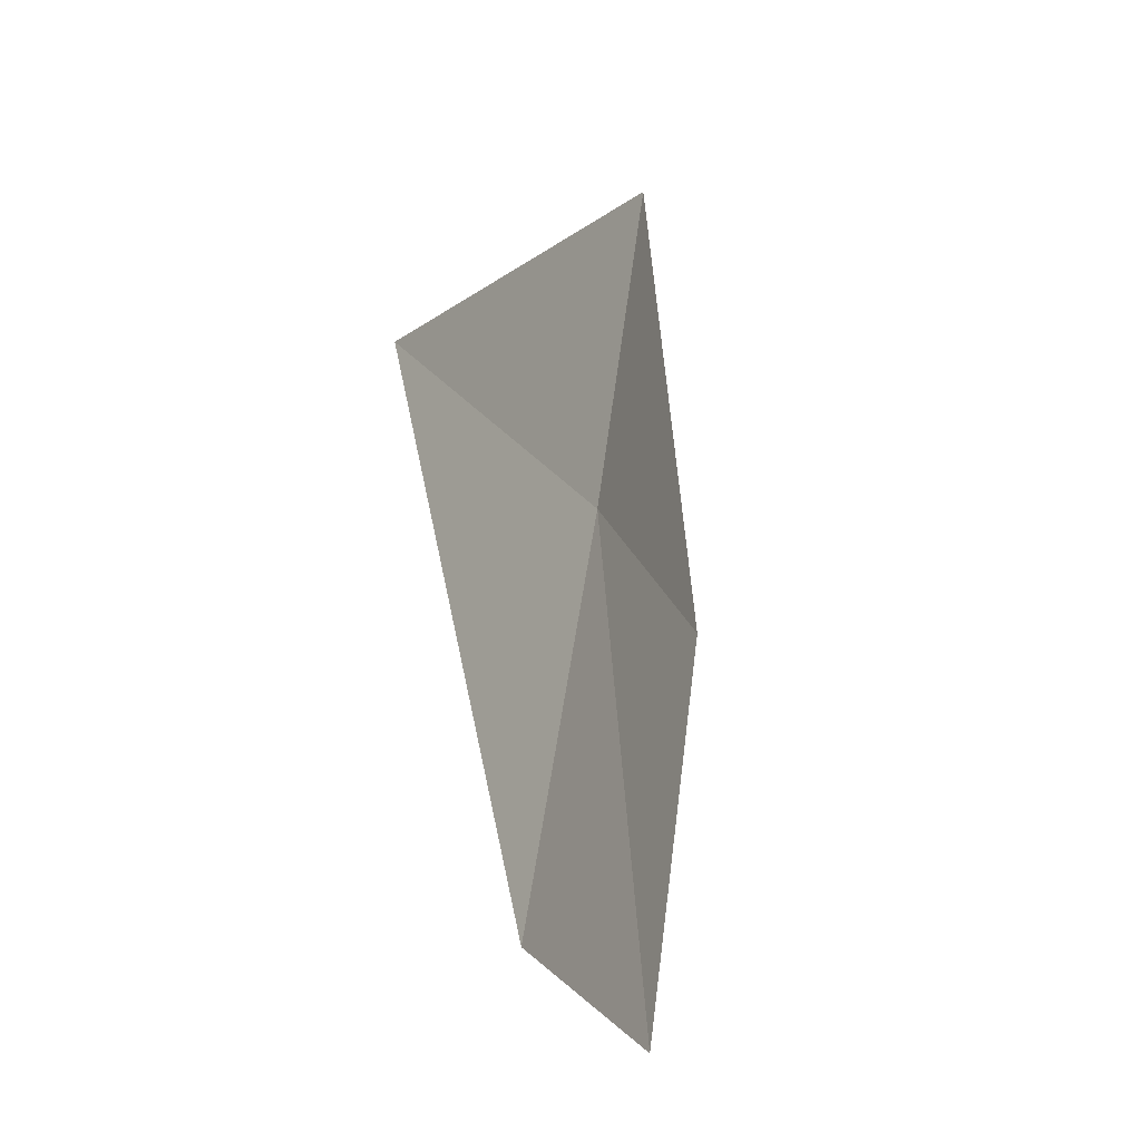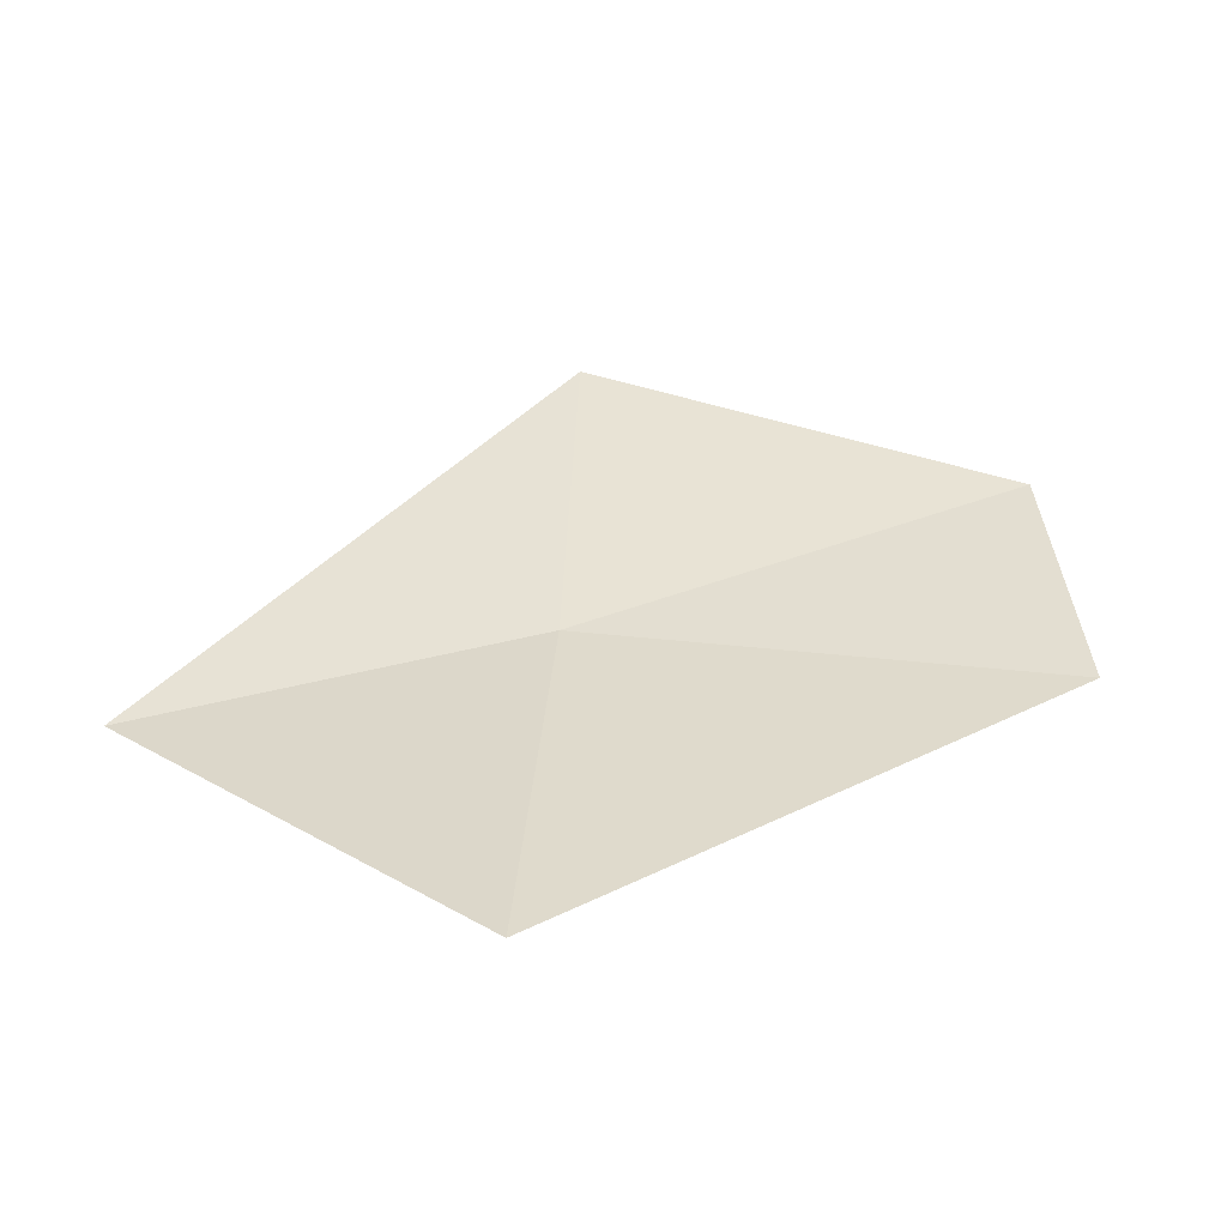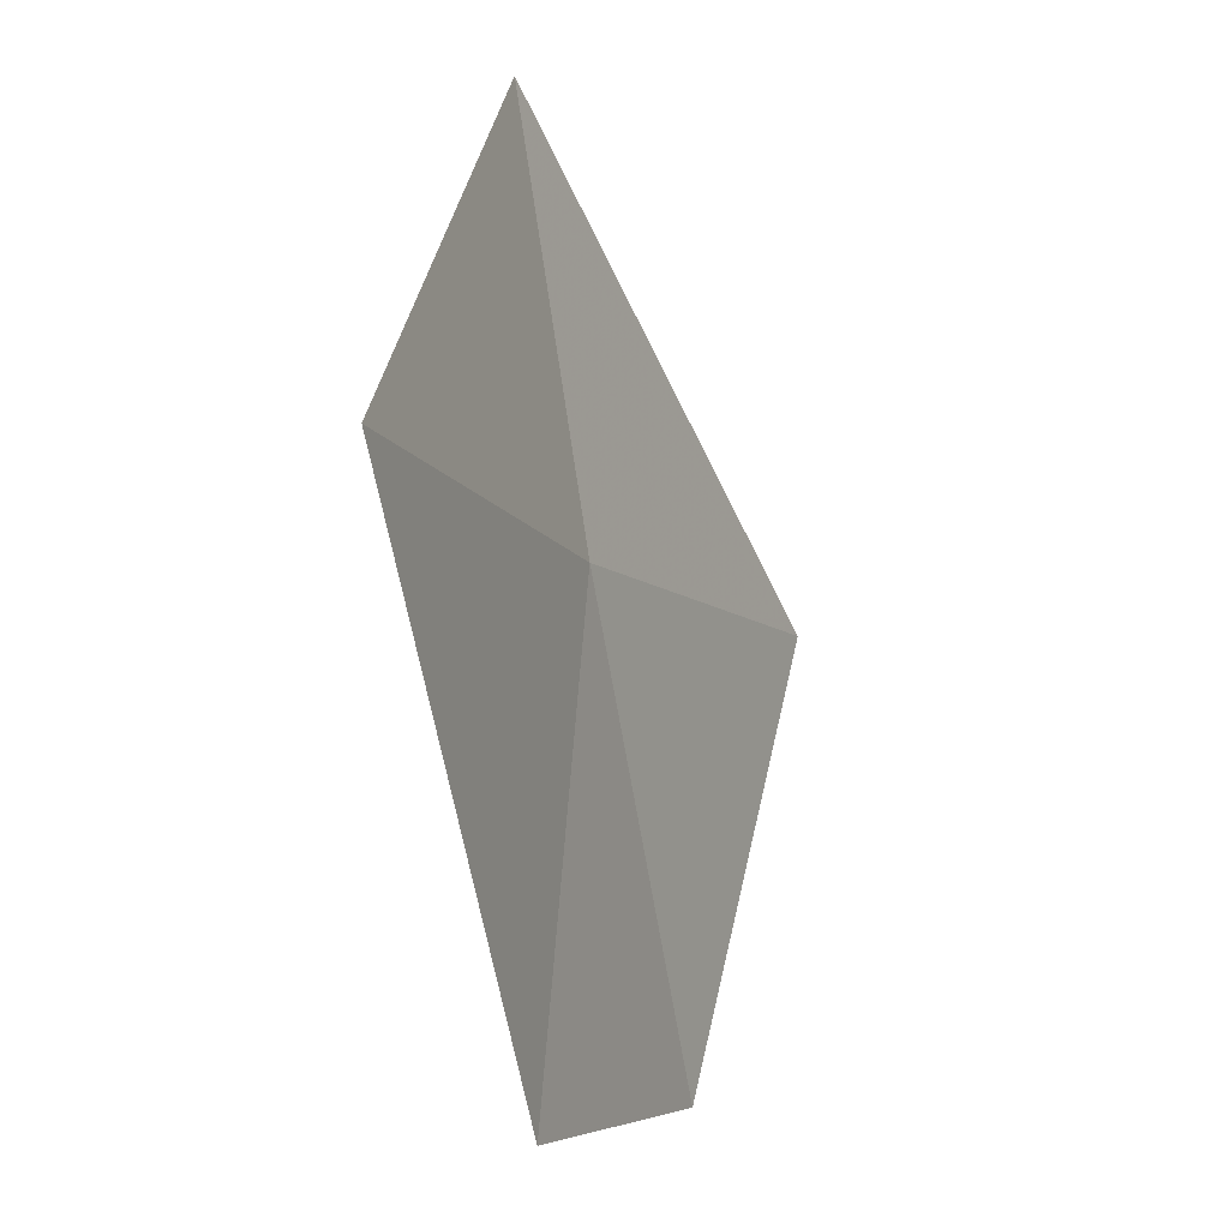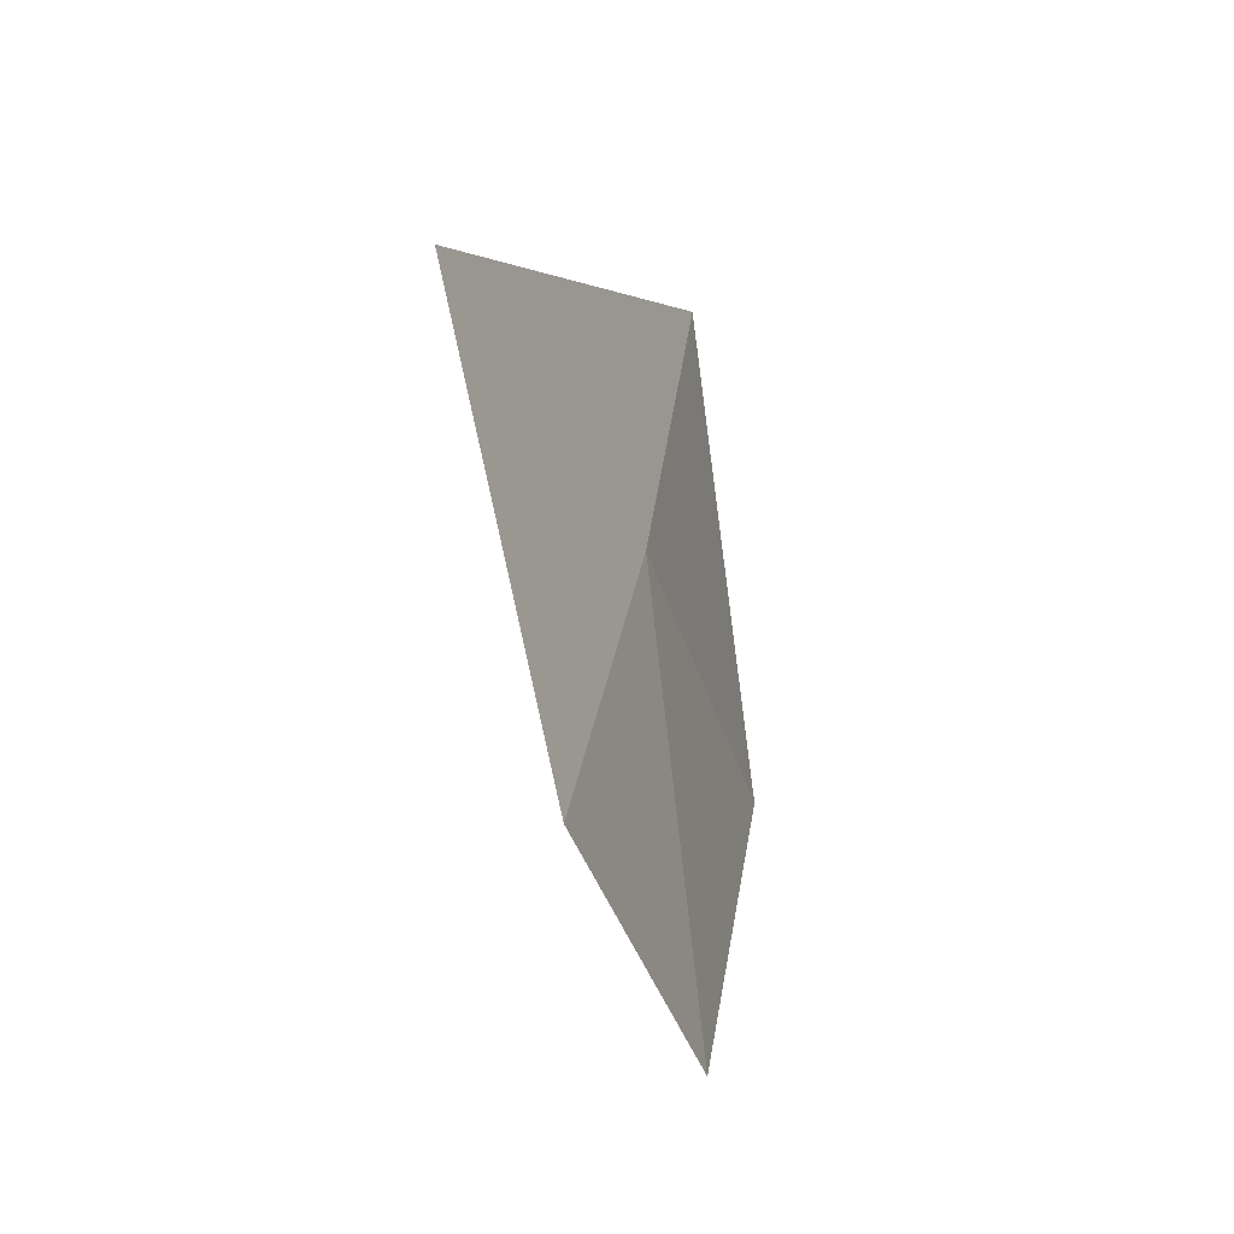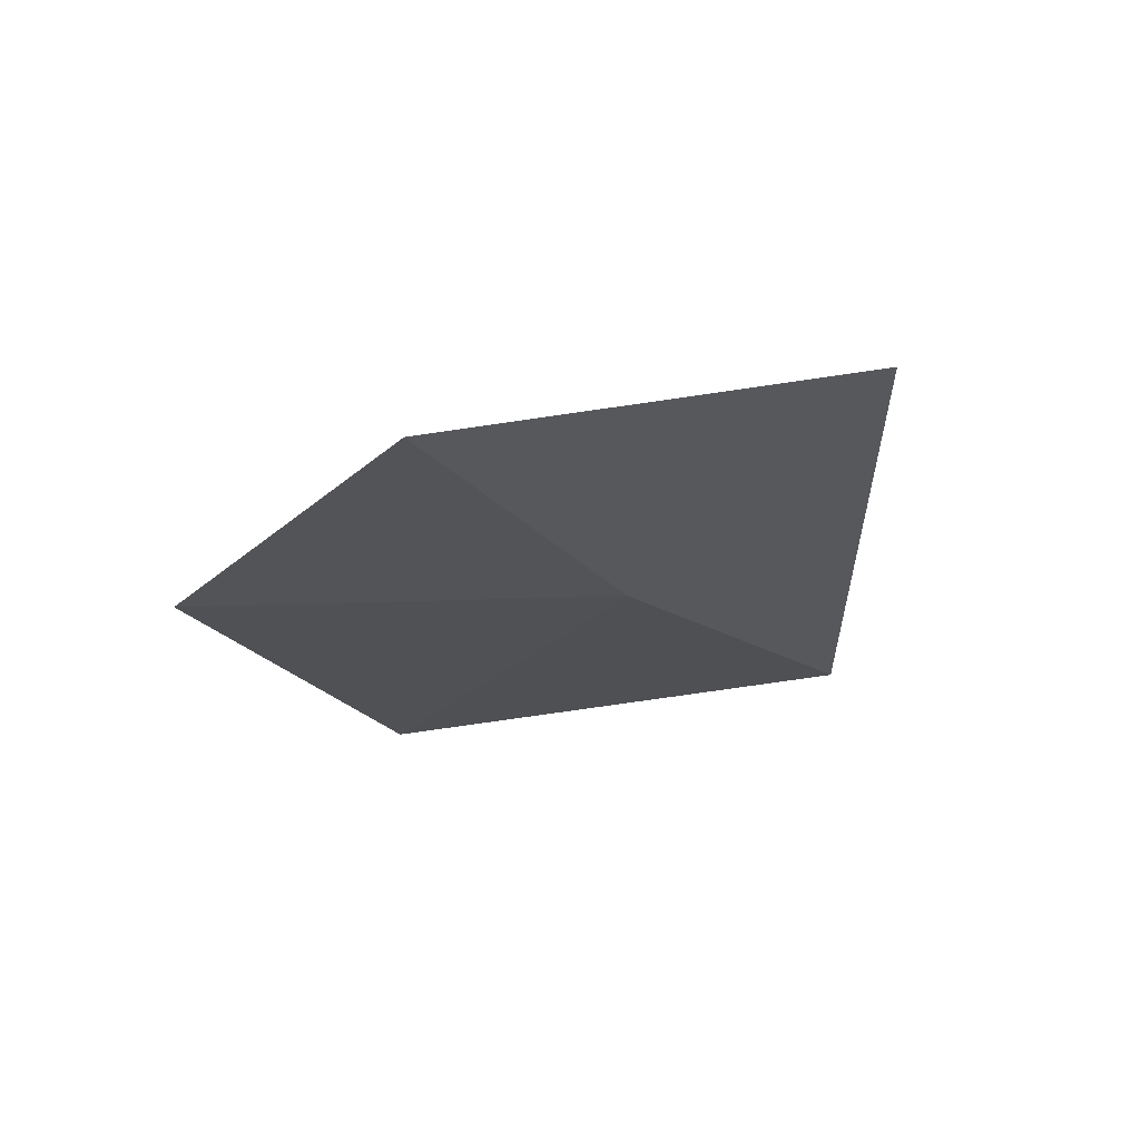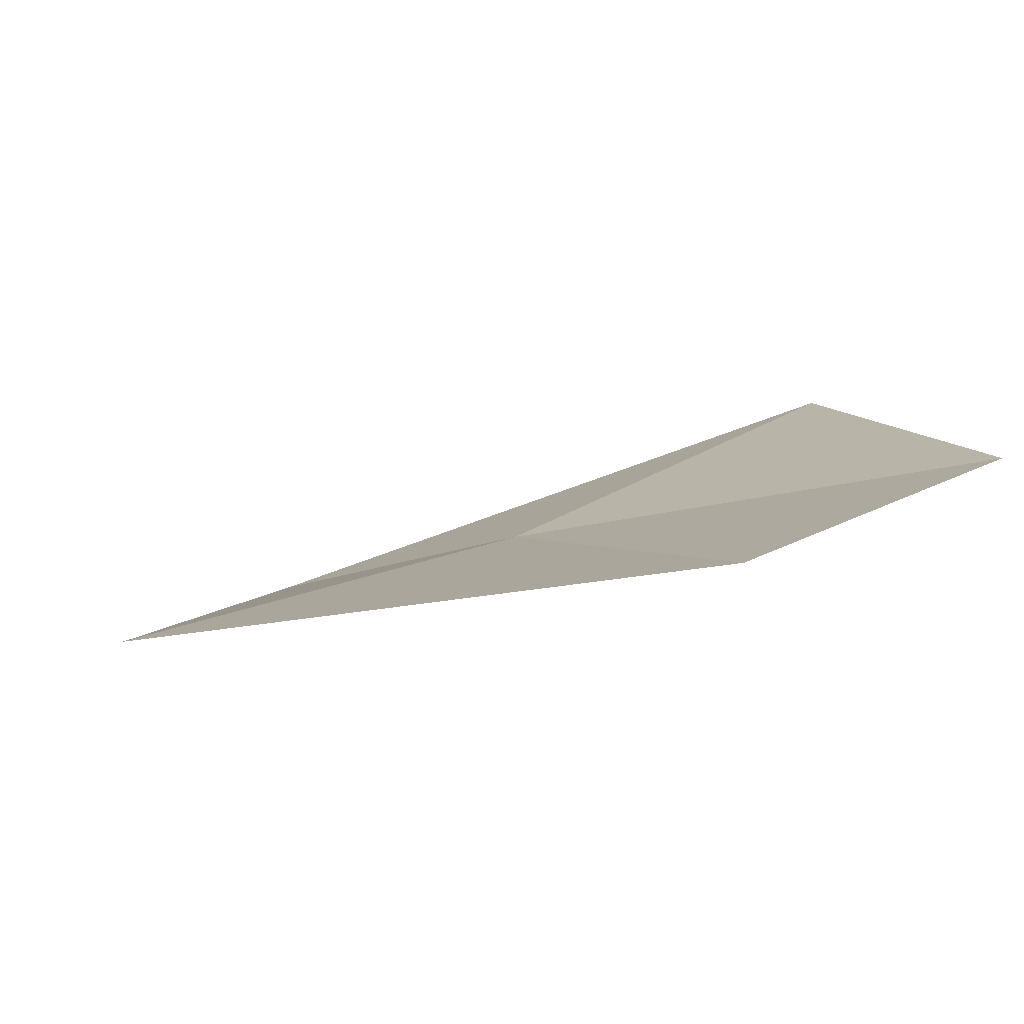
<metadata>
{"format":"obj","ext":"obj","renderer":"f3d","projection":"perspective","resolution":1024,"background":"white","views":[{"elev":-20.5,"azim":-90.5,"up":"+Z"},{"elev":16.6,"azim":90.3,"up":"+Y"},{"elev":-8.5,"azim":96.0,"up":"+Z"},{"elev":-37.1,"azim":-90.7,"up":"+Z"},{"elev":-6.9,"azim":-128.3,"up":"+Y"},{"elev":-3.1,"azim":154.8,"up":"+Y"}]}
</metadata>
<code>
v 5.5 30.36 18.76
v 7.067 29.94 18.87
v 5.952 30.18 20.19
v 5.523 30.21 16.97
v 4.414 30.59 17.06
v 4.133 30.95 18.71
f 1 3 2
f 1 4 5
f 1 6 3
f 1 5 6
f 1 2 4

</code>
